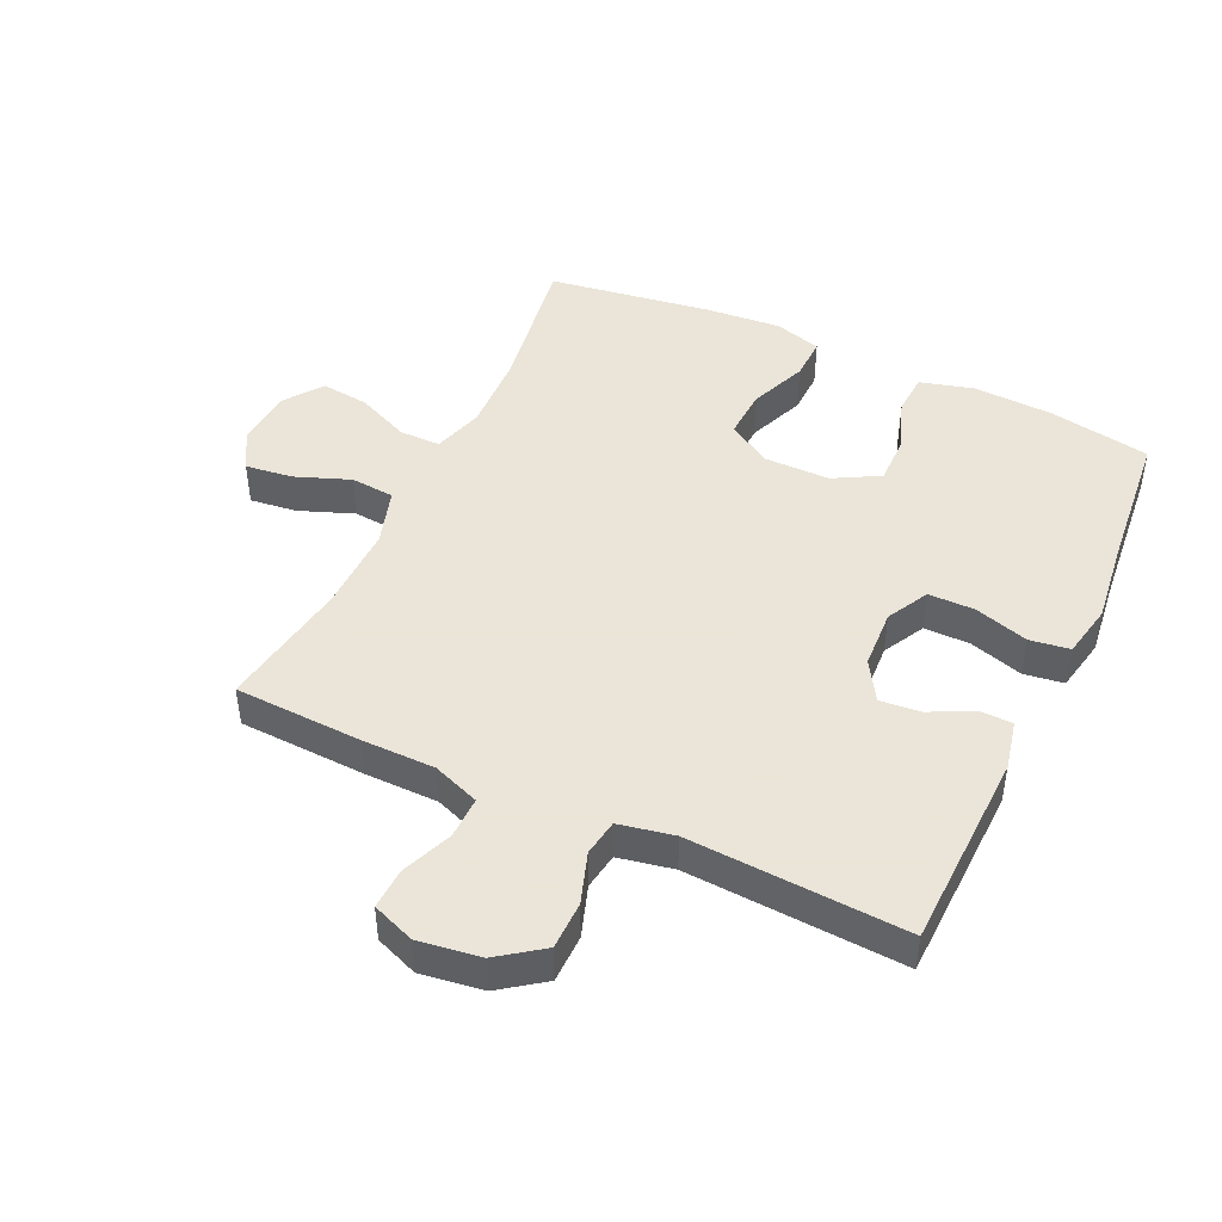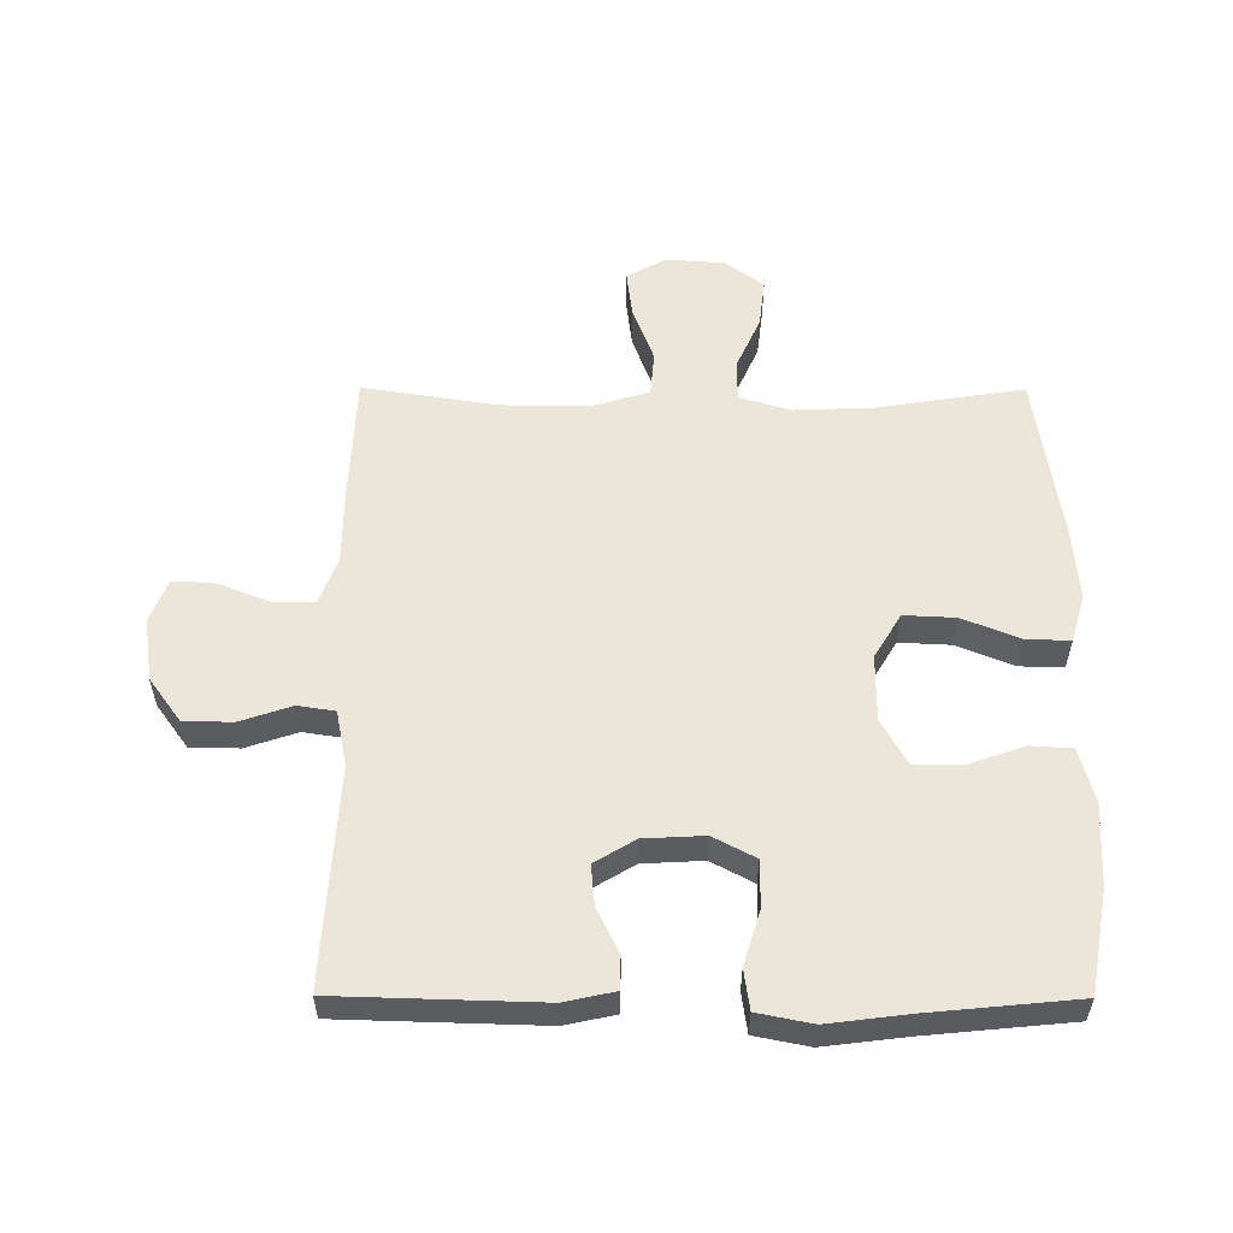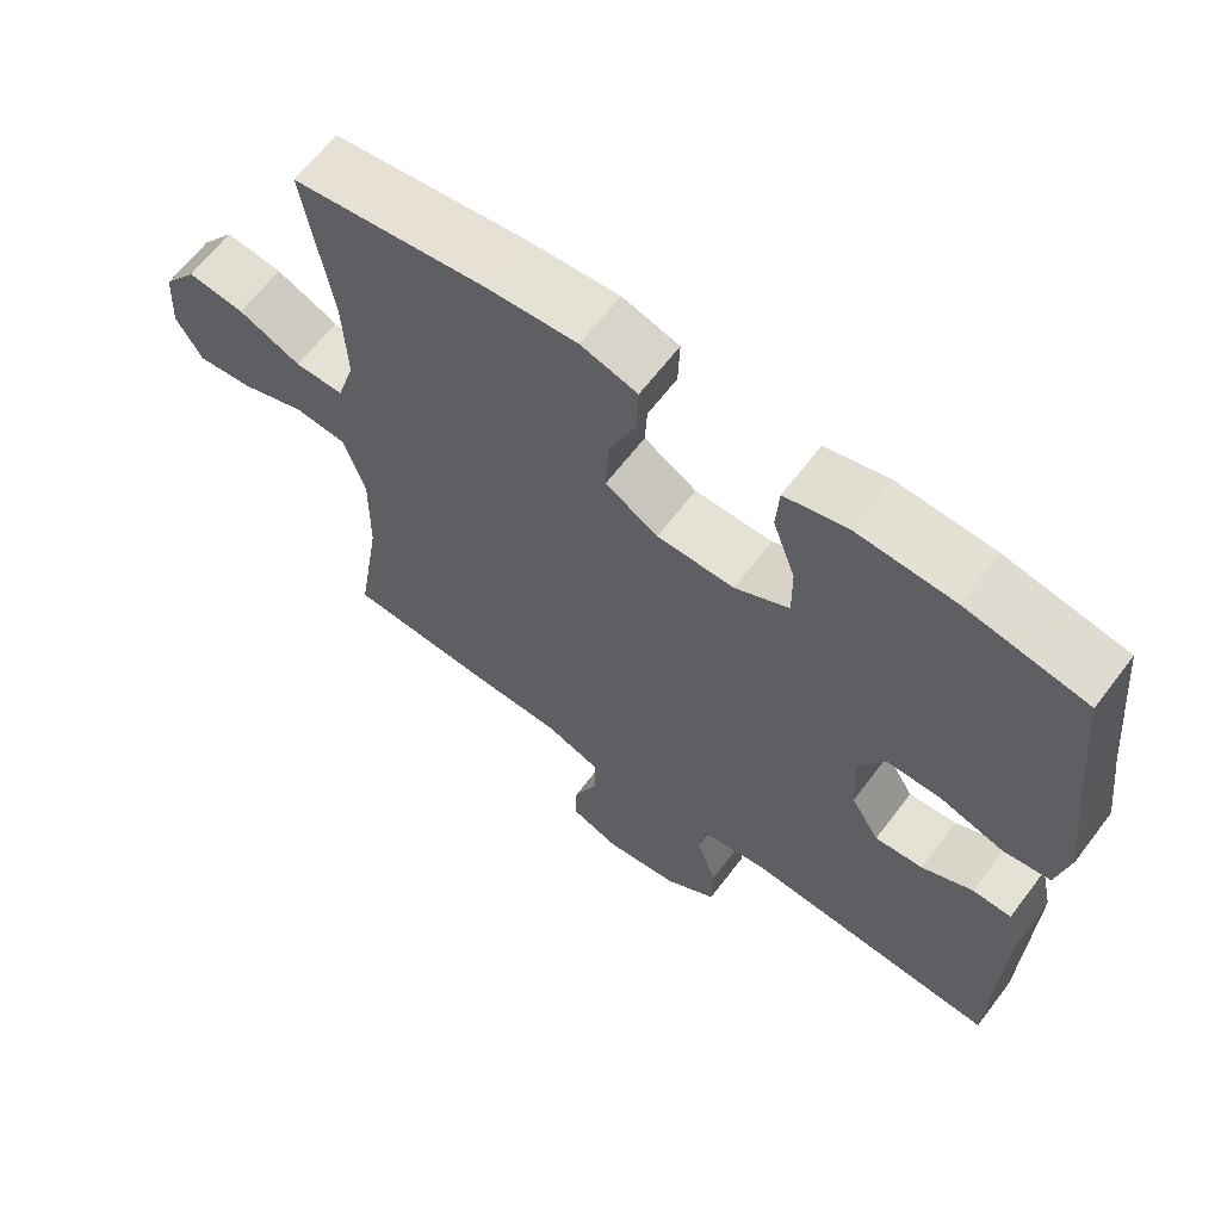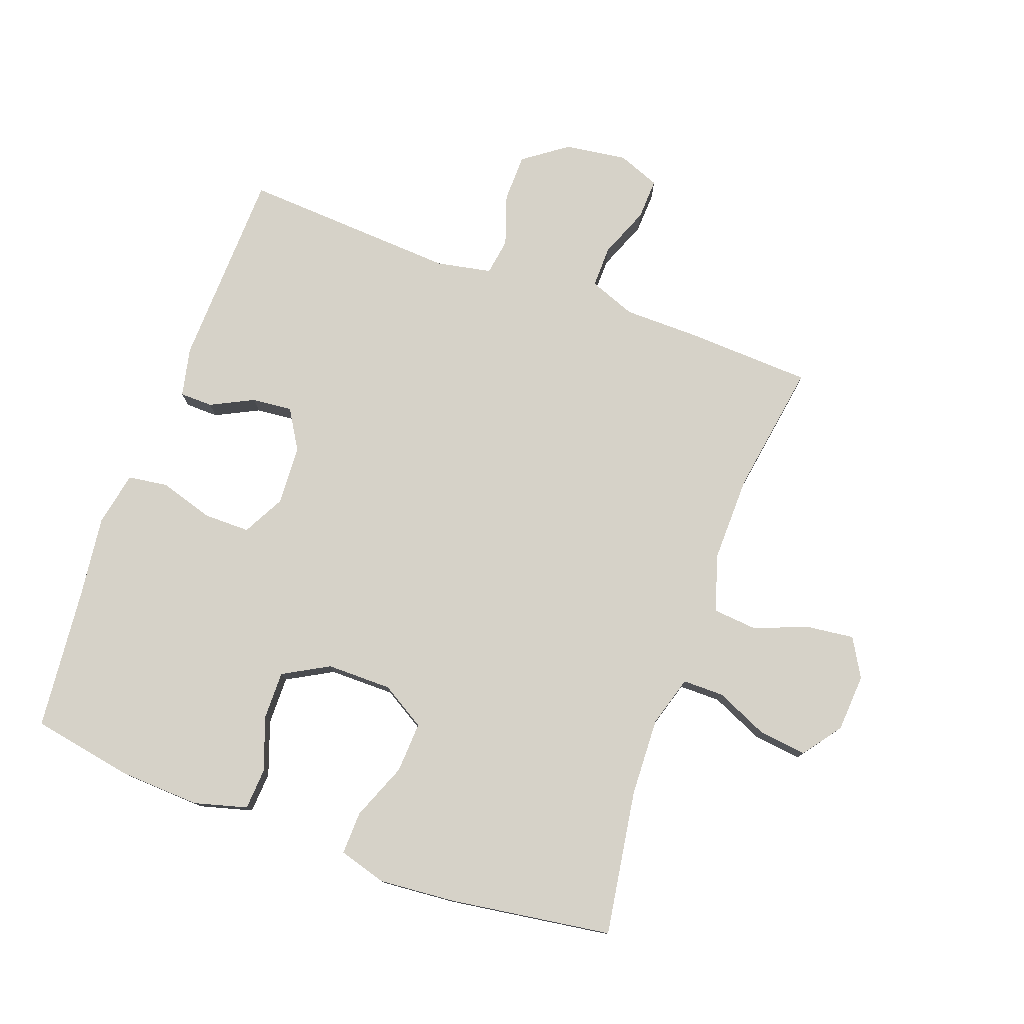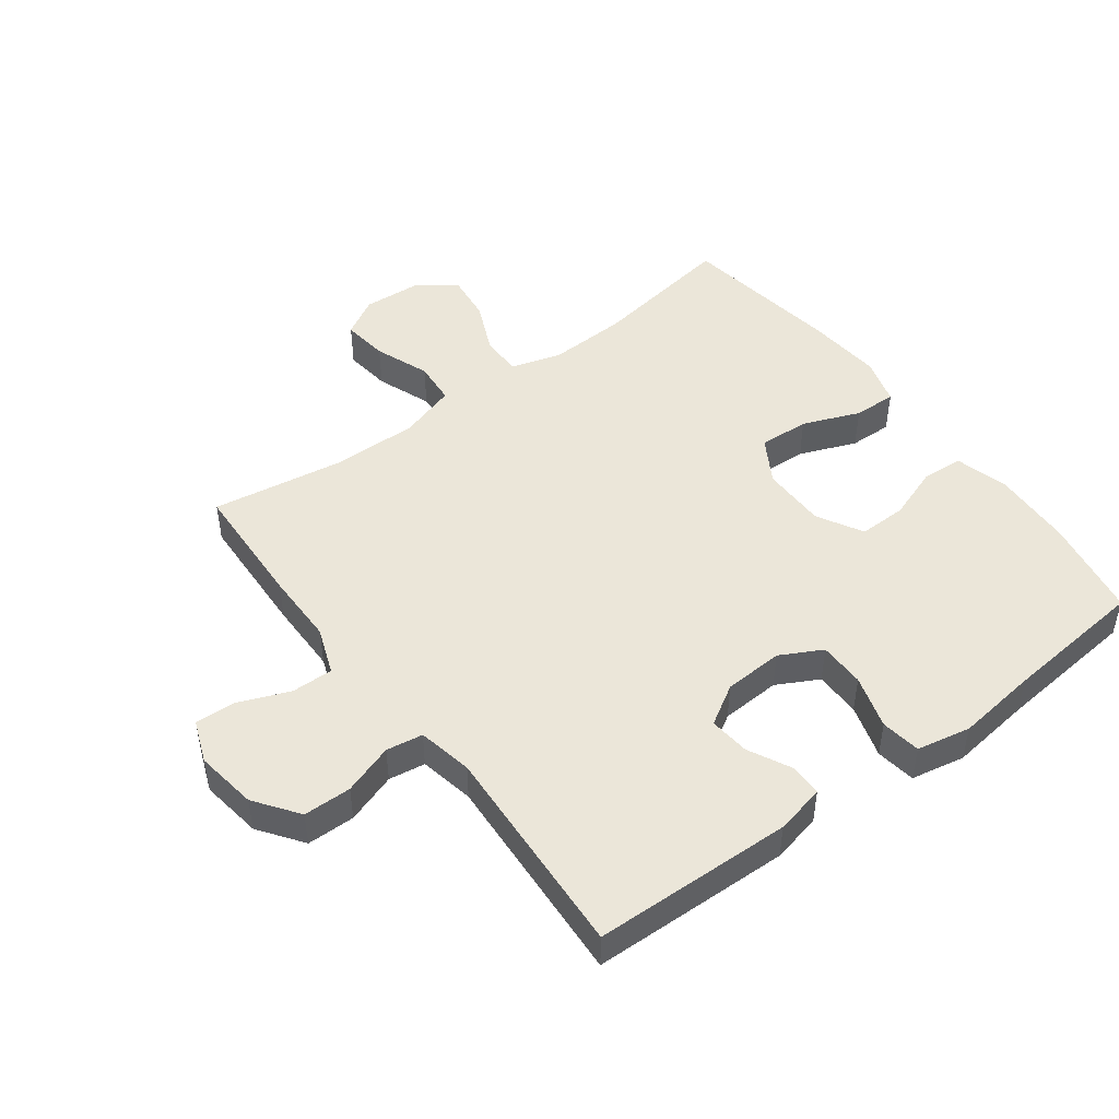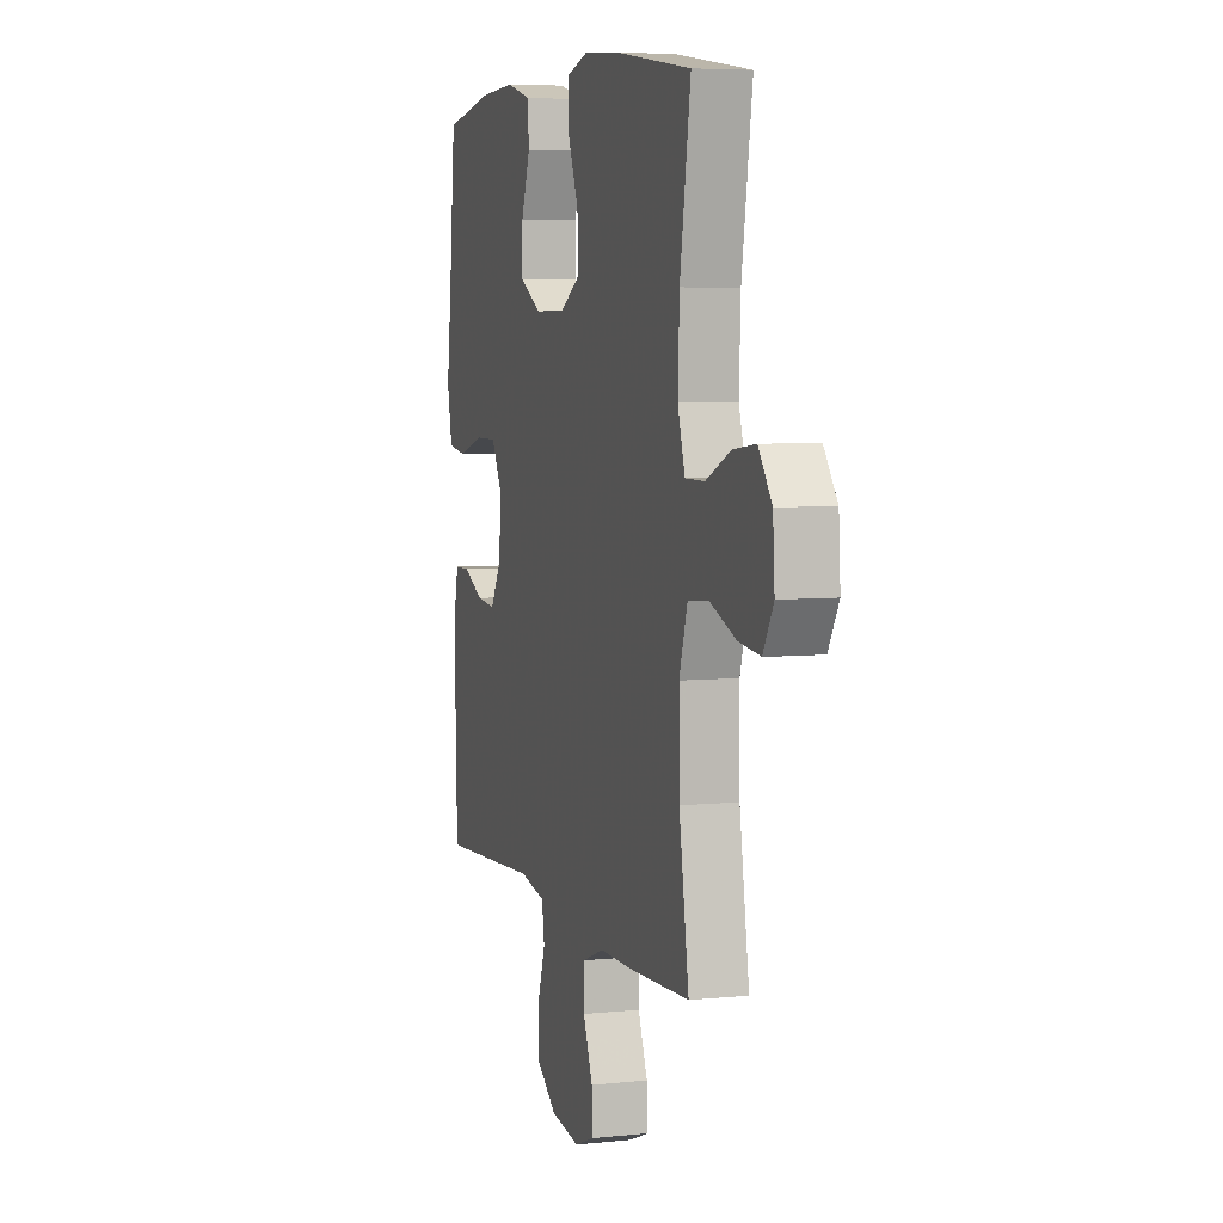
<metadata>
{"format":"obj","ext":"obj","renderer":"f3d","projection":"perspective","resolution":1024,"background":"white","views":[{"elev":45.5,"azim":-155.0,"up":"+Y"},{"elev":56.0,"azim":-89.8,"up":"+Y"},{"elev":64.5,"azim":-142.8,"up":"+Z"},{"elev":77.8,"azim":20.0,"up":"+Y"},{"elev":47.7,"azim":-126.8,"up":"+Y"},{"elev":5.7,"azim":72.5,"up":"+Z"}]}
</metadata>
<code>
v 0.5 0.07 0.5
v 0.464 0.07 0.271
v 0.459 0.07 0.147
v 0.483 0.07 0.067
v 0.548 0.07 0.067
v 0.631 0.07 0.104
v 0.707 0.07 0.113
v 0.752 0.07 0.052
v 0.758 0.07 -0.039
v 0.723 0.07 -0.1
v 0.649 0.07 -0.091
v 0.562 0.07 -0.058
v 0.493 0.07 -0.064
v 0.465 0.07 -0.154
v 0.467 0.07 -0.291
v 0.5 0.07 -0.5
v 0.299 0.07 -0.509
v 0.183 0.07 -0.51
v 0.109 0.07 -0.538
v 0.11 0.07 -0.604
v 0.142 0.07 -0.684
v 0.145 0.07 -0.749
v 0.078 0.07 -0.775
v -0.02 0.07 -0.761
v -0.089 0.07 -0.711
v -0.09 0.07 -0.635
v -0.063 0.07 -0.555
v -0.072 0.07 -0.497
v -0.159 0.07 -0.48
v -0.5 0.07 -0.5
v -0.509 0.07 -0.185
v -0.492 0.07 -0.107
v -0.44 0.07 -0.106
v -0.372 0.07 -0.14
v -0.308 0.07 -0.146
v -0.27 0.07 -0.083
v -0.265 0.07 0.011
v -0.3 0.07 0.077
v -0.373 0.07 0.077
v -0.458 0.07 0.051
v -0.521 0.07 0.06
v -0.538 0.07 0.145
v -0.522 0.07 0.274
v -0.5 0.07 0.5
v -0.34 0.07 0.529
v -0.212 0.07 0.535
v -0.128 0.07 0.512
v -0.124 0.07 0.447
v -0.154 0.07 0.362
v -0.155 0.07 0.286
v -0.083 0.07 0.246
v 0.02 0.07 0.246
v 0.09 0.07 0.288
v 0.086 0.07 0.368
v 0.05 0.07 0.458
v 0.048 0.07 0.526
v 0.123 0.07 0.548
v 0.242 0.07 0.538
v 0.5 0 0.5
v 0.464 0 0.271
v 0.459 0 0.147
v 0.483 0 0.067
v 0.548 0 0.067
v 0.631 0 0.104
v 0.707 0 0.113
v 0.752 0 0.052
v 0.758 0 -0.039
v 0.723 0 -0.1
v 0.649 0 -0.091
v 0.562 0 -0.058
v 0.493 0 -0.064
v 0.465 0 -0.154
v 0.467 0 -0.291
v 0.5 0 -0.5
v 0.299 0 -0.509
v 0.183 0 -0.51
v 0.109 0 -0.538
v 0.11 0 -0.604
v 0.142 0 -0.684
v 0.145 0 -0.749
v 0.078 0 -0.775
v -0.02 0 -0.761
v -0.089 0 -0.711
v -0.09 0 -0.635
v -0.063 0 -0.555
v -0.072 0 -0.497
v -0.159 0 -0.48
v -0.5 0 -0.5
v -0.509 0 -0.185
v -0.492 0 -0.107
v -0.44 0 -0.106
v -0.372 0 -0.14
v -0.308 0 -0.146
v -0.27 0 -0.083
v -0.265 0 0.011
v -0.3 0 0.077
v -0.373 0 0.077
v -0.458 0 0.051
v -0.521 0 0.06
v -0.538 0 0.145
v -0.522 0 0.274
v -0.5 0 0.5
v -0.34 0 0.529
v -0.212 0 0.535
v -0.128 0 0.512
v -0.124 0 0.447
v -0.154 0 0.362
v -0.155 0 0.286
v -0.083 0 0.246
v 0.02 0 0.246
v 0.09 0 0.288
v 0.086 0 0.368
v 0.05 0 0.458
v 0.048 0 0.526
v 0.123 0 0.548
v 0.242 0 0.538
f 58 1 2
f 57 58 2
f 56 57 2
f 55 56 2
f 54 55 2
f 53 54 2 3
f 52 53 3 4
f 51 52 4
f 47 48 49
f 46 47 49
f 45 46 49
f 44 45 49
f 43 44 49
f 43 49 50
f 42 43 50
f 41 42 50
f 40 41 50
f 39 40 50
f 38 39 50 51
f 32 33 34
f 31 32 34
f 30 31 34
f 29 30 34
f 28 29 34 35
f 25 26 27
f 24 25 27
f 23 24 27
f 22 23 27
f 21 22 27
f 20 21 27
f 19 20 27 28
f 28 35 36
f 19 28 36
f 18 19 36
f 18 36 37
f 17 18 37
f 16 17 37
f 15 16 37
f 10 11 12
f 9 10 12
f 8 9 12
f 7 8 12
f 6 7 12
f 5 6 12
f 4 5 12 13
f 51 4 13 14
f 37 38 51
f 15 37 51
f 14 15 51
f 60 59 116
f 60 116 115
f 60 115 114
f 60 114 113
f 60 113 112
f 61 60 112 111
f 62 61 111 110
f 62 110 109
f 107 106 105
f 107 105 104
f 107 104 103
f 107 103 102
f 107 102 101
f 108 107 101
f 108 101 100
f 108 100 99
f 108 99 98
f 108 98 97
f 109 108 97 96
f 92 91 90
f 92 90 89
f 92 89 88
f 92 88 87
f 93 92 87 86
f 85 84 83
f 85 83 82
f 85 82 81
f 85 81 80
f 85 80 79
f 85 79 78
f 86 85 78 77
f 94 93 86
f 94 86 77
f 94 77 76
f 95 94 76
f 95 76 75
f 95 75 74
f 95 74 73
f 70 69 68
f 70 68 67
f 70 67 66
f 70 66 65
f 70 65 64
f 70 64 63
f 71 70 63 62
f 72 71 62 109
f 109 96 95
f 109 95 73
f 109 73 72
f 1 59 60 2
f 2 60 61 3
f 3 61 62 4
f 4 62 63 5
f 5 63 64 6
f 6 64 65 7
f 7 65 66 8
f 8 66 67 9
f 9 67 68 10
f 10 68 69 11
f 11 69 70 12
f 12 70 71 13
f 13 71 72 14
f 14 72 73 15
f 15 73 74 16
f 16 74 75 17
f 17 75 76 18
f 18 76 77 19
f 19 77 78 20
f 20 78 79 21
f 21 79 80 22
f 22 80 81 23
f 23 81 82 24
f 24 82 83 25
f 25 83 84 26
f 26 84 85 27
f 27 85 86 28
f 28 86 87 29
f 29 87 88 30
f 30 88 89 31
f 31 89 90 32
f 32 90 91 33
f 33 91 92 34
f 34 92 93 35
f 35 93 94 36
f 36 94 95 37
f 37 95 96 38
f 38 96 97 39
f 39 97 98 40
f 40 98 99 41
f 41 99 100 42
f 42 100 101 43
f 43 101 102 44
f 44 102 103 45
f 45 103 104 46
f 46 104 105 47
f 47 105 106 48
f 48 106 107 49
f 49 107 108 50
f 50 108 109 51
f 51 109 110 52
f 52 110 111 53
f 53 111 112 54
f 54 112 113 55
f 55 113 114 56
f 56 114 115 57
f 57 115 116 58
f 58 116 59 1

</code>
